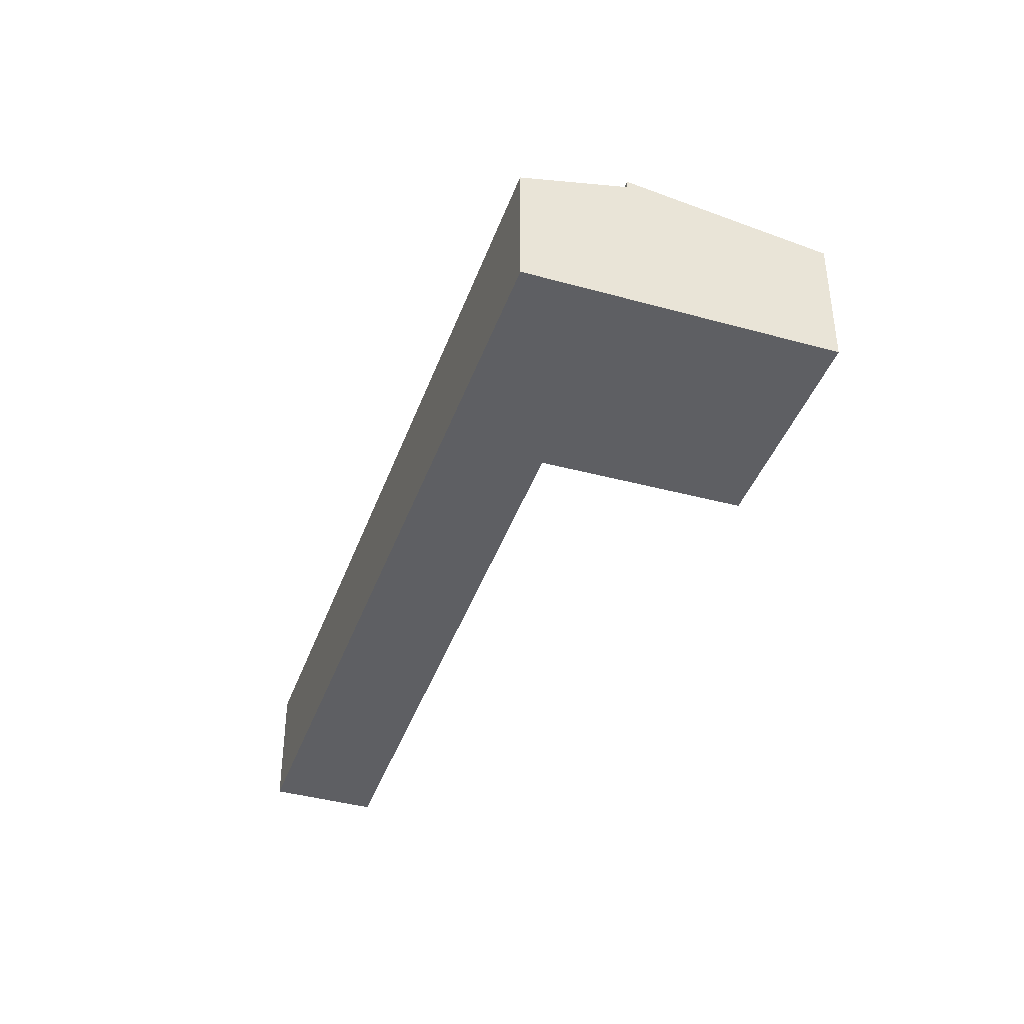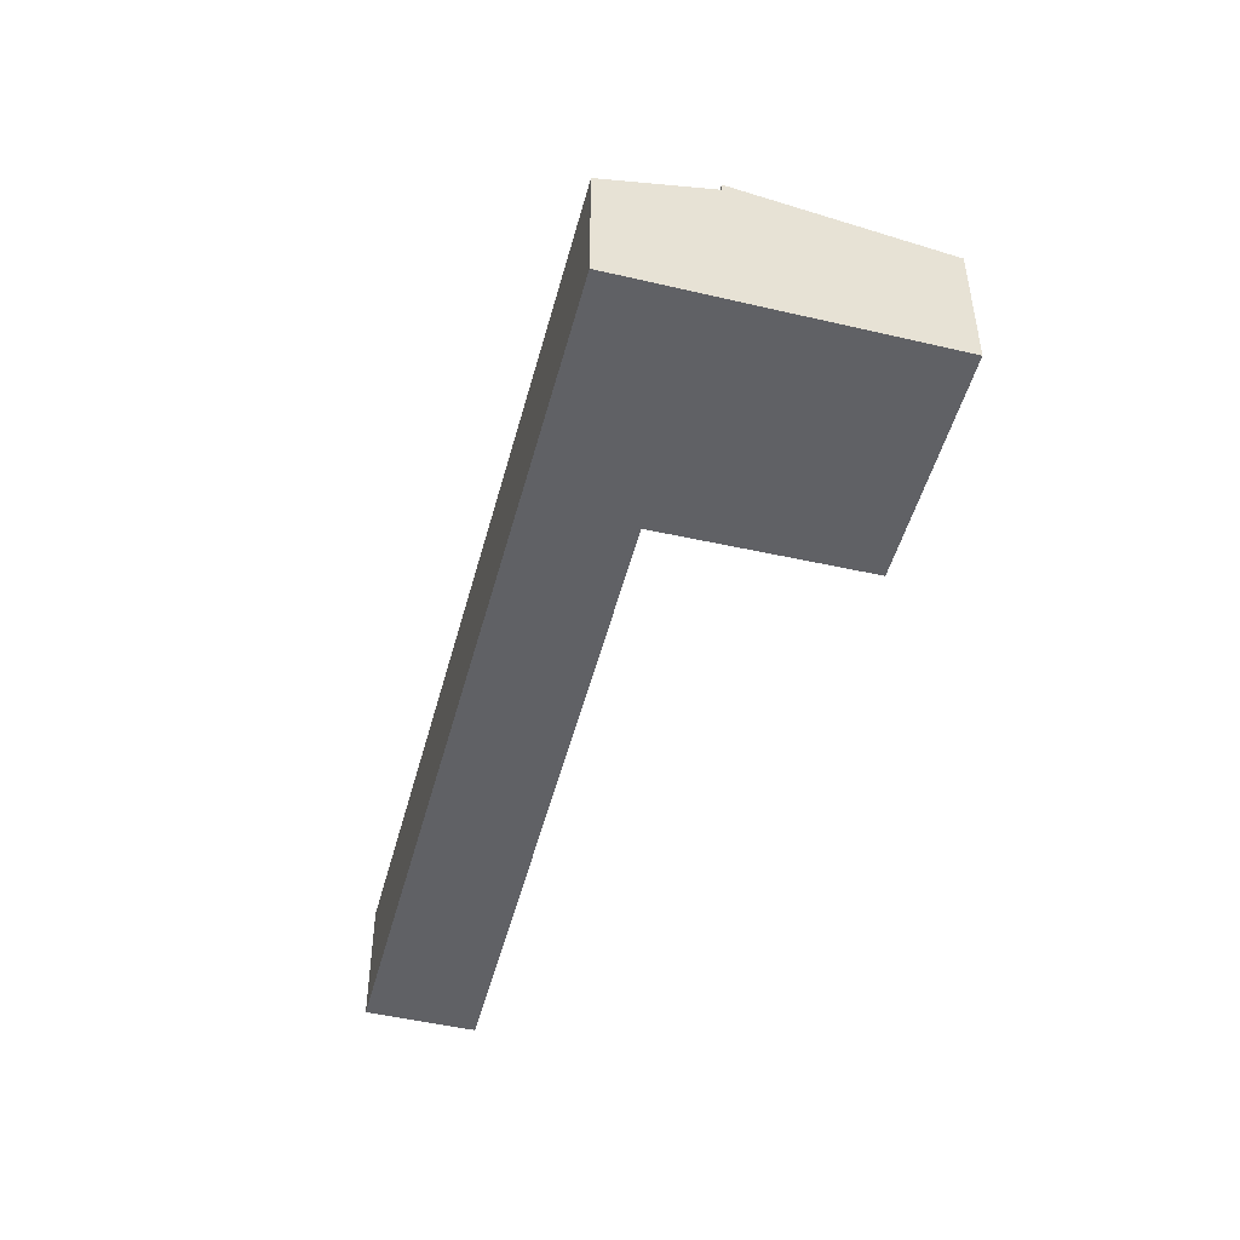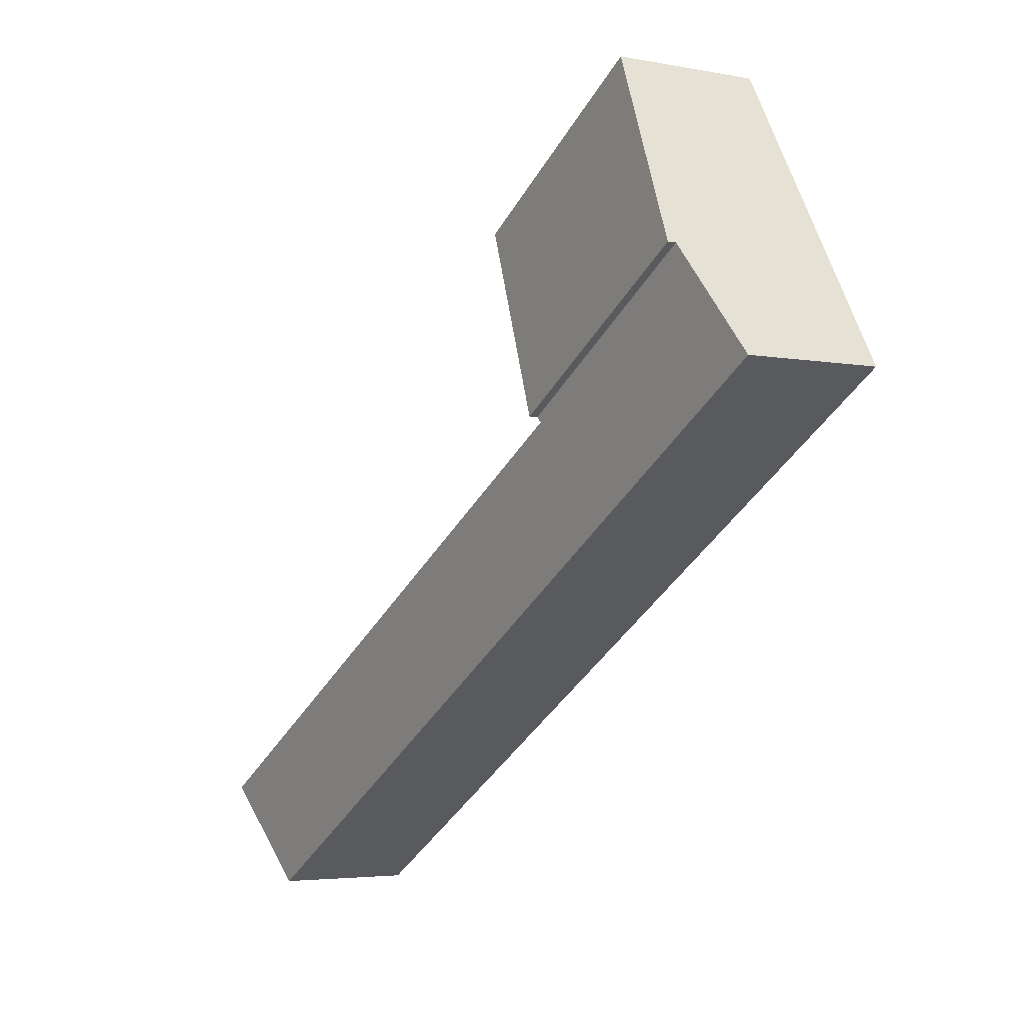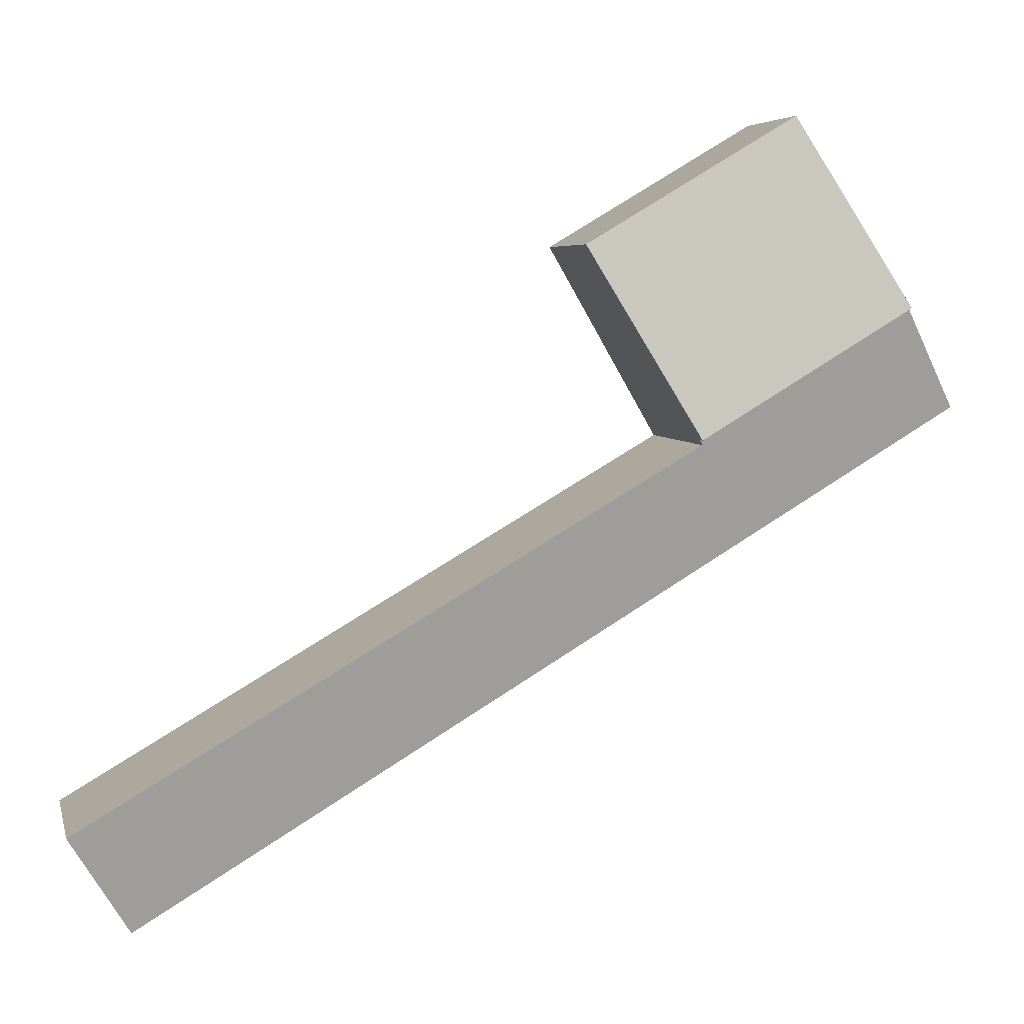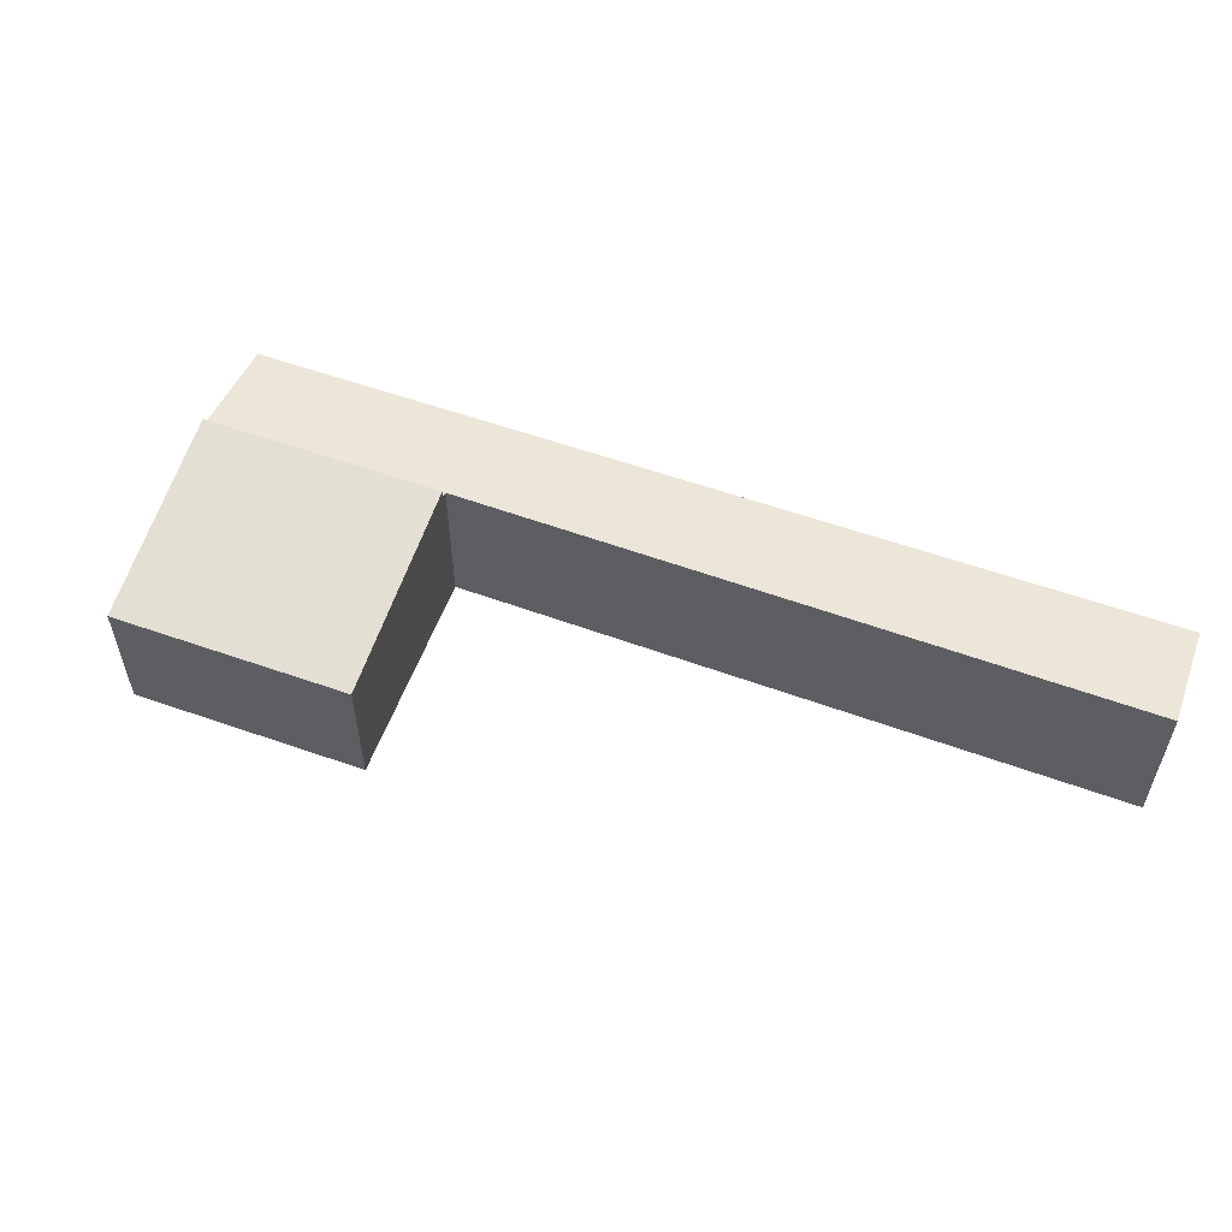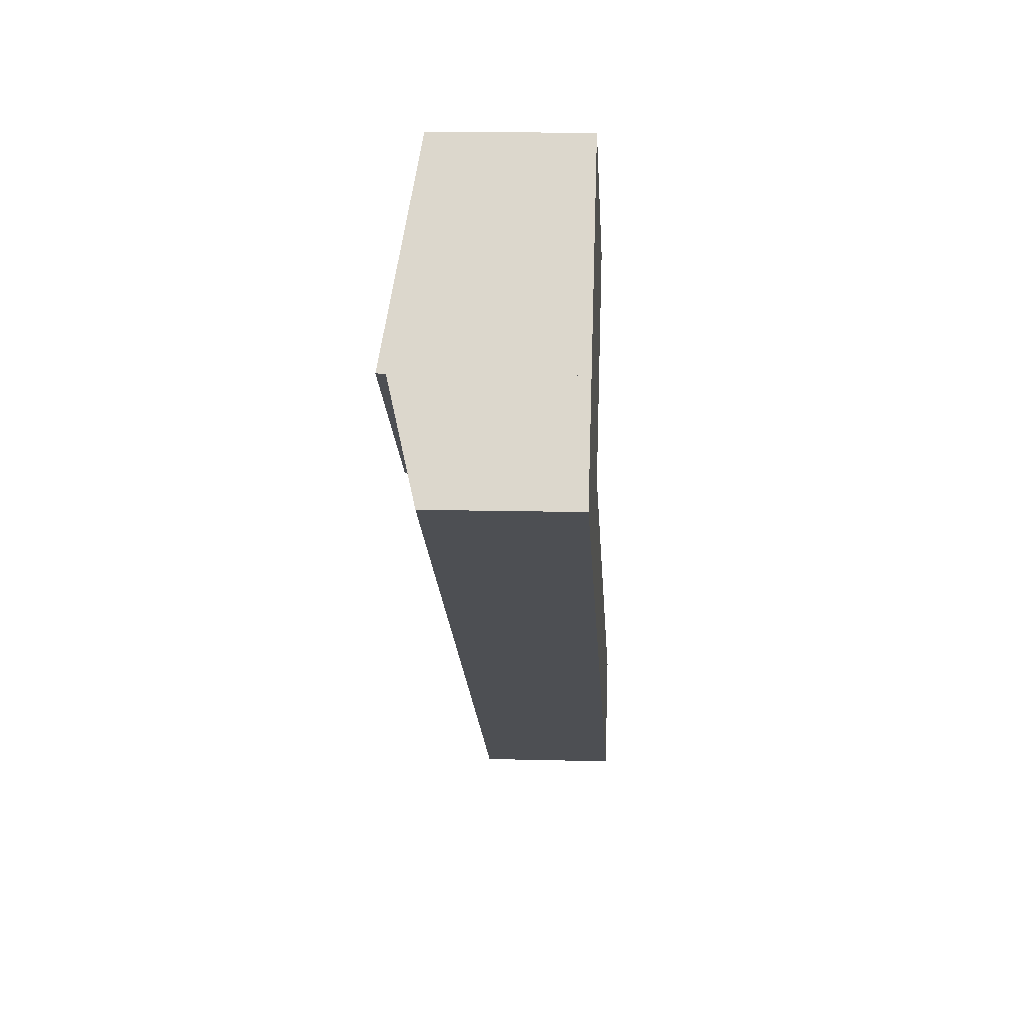
<metadata>
{"format":"obj","ext":"obj","renderer":"f3d","projection":"perspective","resolution":1024,"background":"white","views":[{"elev":-40.6,"azim":-78.1,"up":"+Y"},{"elev":-48.5,"azim":-74.0,"up":"+Y"},{"elev":-4.0,"azim":-122.3,"up":"+Z"},{"elev":5.4,"azim":166.9,"up":"+Z"},{"elev":58.1,"azim":50.7,"up":"+Y"},{"elev":12.8,"azim":-86.5,"up":"+Z"}]}
</metadata>
<code>
v  1.589 4.487 2.675
v  5.854 3.7 -3.479
v  0 3.7 2.266e-16
v  7.255 4.447 -0.877
v  7.335 4.487 -0.739
v  22.12 3.7 -13.14
v  7.363 4.447 -0.94
v  19.56 4.487 -8.006
v  23.73 4.501 -10.42
v  23.11 4.19 -11.48
v  7.255 5.37e-17 -0.877
v  23.73 6.382e-16 -10.42
v  7.363 5.756e-17 -0.94
v  19.56 4.902e-16 -8.006
v  1.589 -1.638e-16 2.675
v  7.335 4.525e-17 -0.739
v  22.12 8.048e-16 -13.14
v  23.11 7.029e-16 -11.48
v  5.854 2.13e-16 -3.479
v  0 0 0
v  10.11 3.933 4.069
v  5.139 3.892 7.367
v  10.26 3.892 4.323
v  7.335 4.715 -0.739
v  1.589 4.714 2.675
v  4.576 3.892 7.701
v  4.576 -4.716e-16 7.701
v  10.26 -2.647e-16 4.323
v  5.139 -4.511e-16 7.367
v  10.11 -2.492e-16 4.069
g defaultobject
f 1 2 3
f 2 1 4
f 4 1 5
f 4 6 2
f 6 4 7
f 6 7 8
f 6 8 9
f 6 9 10
f 11 7 4
f 8 12 9
f 12 8 7
f 12 7 11
f 12 11 13
f 12 13 14
f 15 5 1
f 5 15 16
f 12 10 9
f 10 12 6
f 6 12 17
f 17 12 18
f 16 4 5
f 4 16 11
f 17 2 6
f 2 17 19
f 2 19 3
f 3 19 20
f 3 15 1
f 15 3 20
f 18 19 17
f 19 18 12
f 19 12 14
f 19 14 13
f 19 13 20
f 20 13 11
f 20 11 16
f 20 16 15
f 21 22 23
f 22 21 24
f 22 24 25
f 22 25 26
f 27 22 26
f 22 27 23
f 23 27 28
f 28 27 29
f 21 16 24
f 16 21 23
f 16 23 28
f 16 28 30
f 16 25 24
f 25 16 15
f 15 26 25
f 26 15 27
f 29 30 28
f 30 29 16
f 16 29 27
f 16 27 15

</code>
